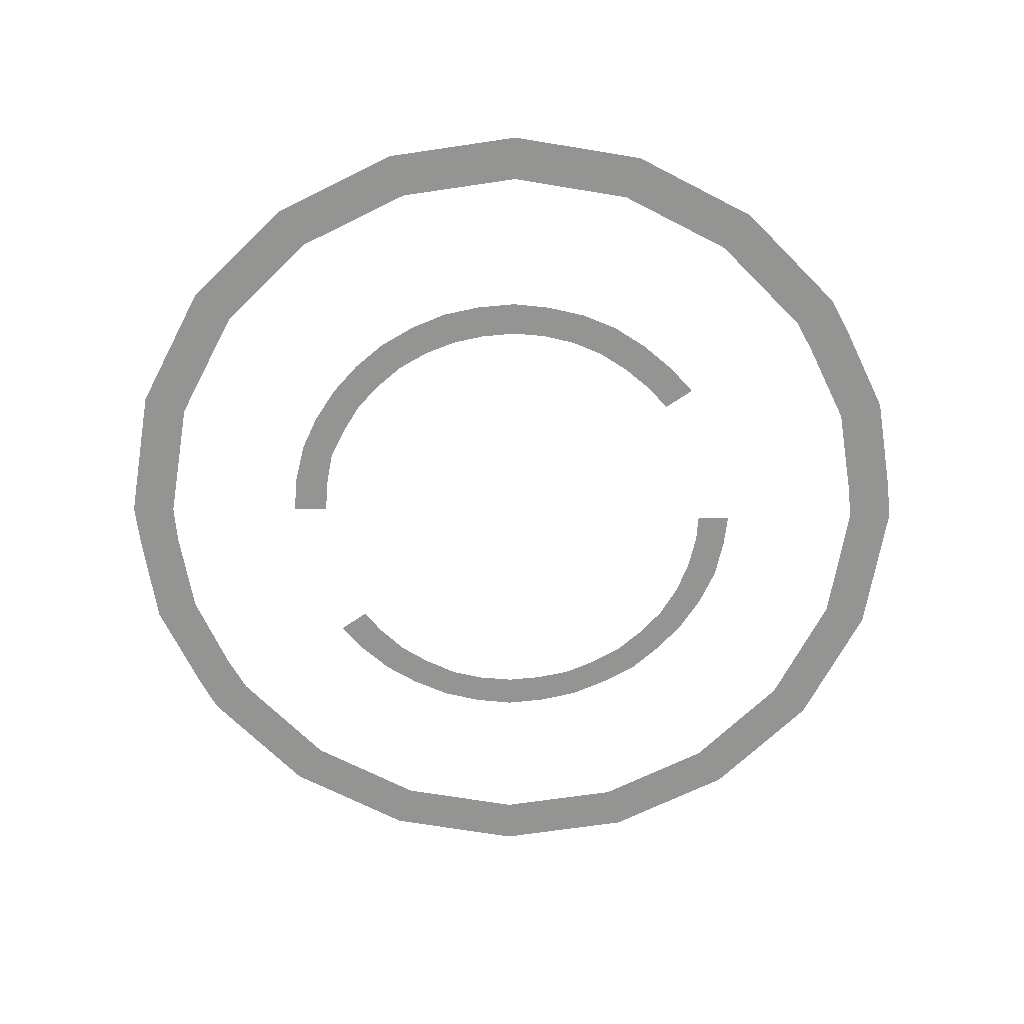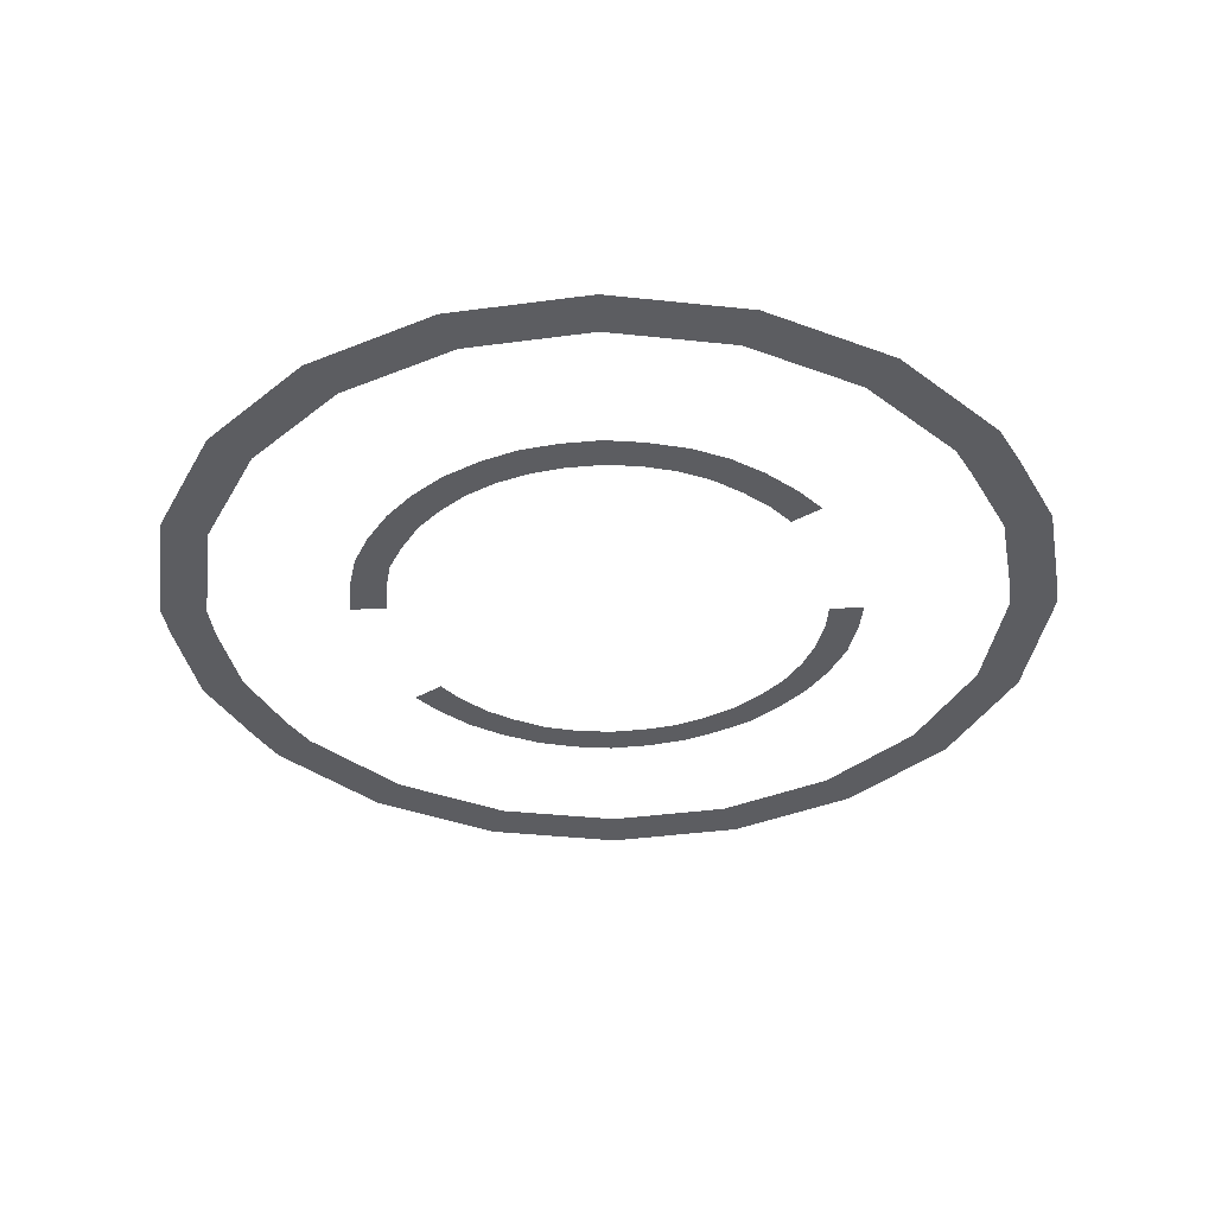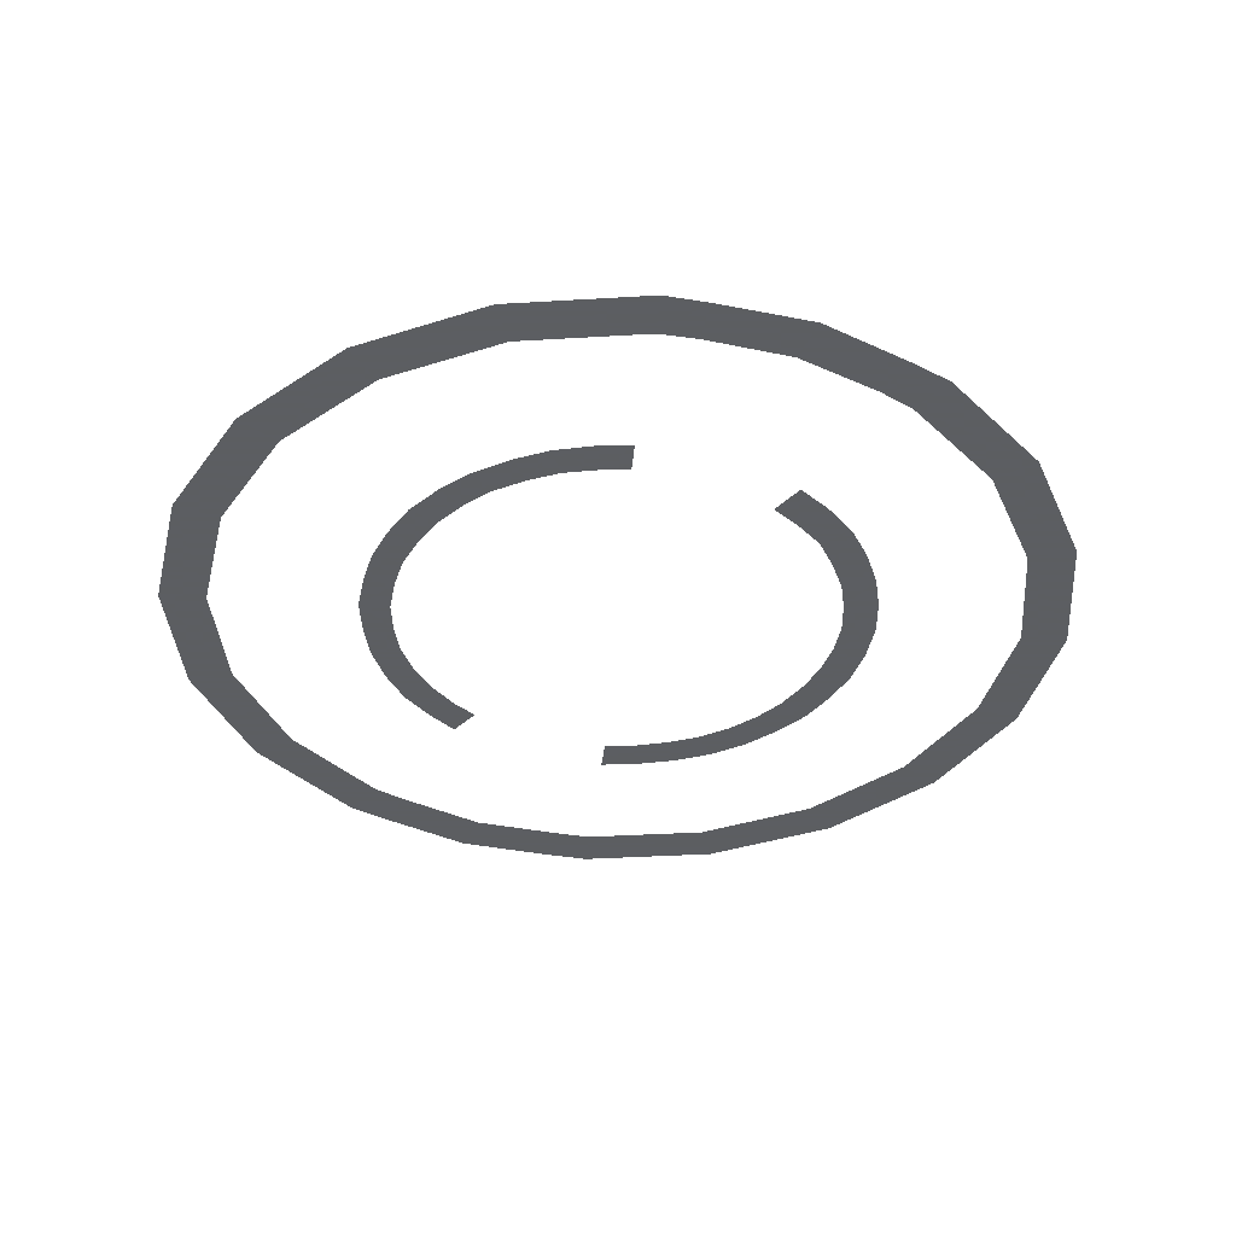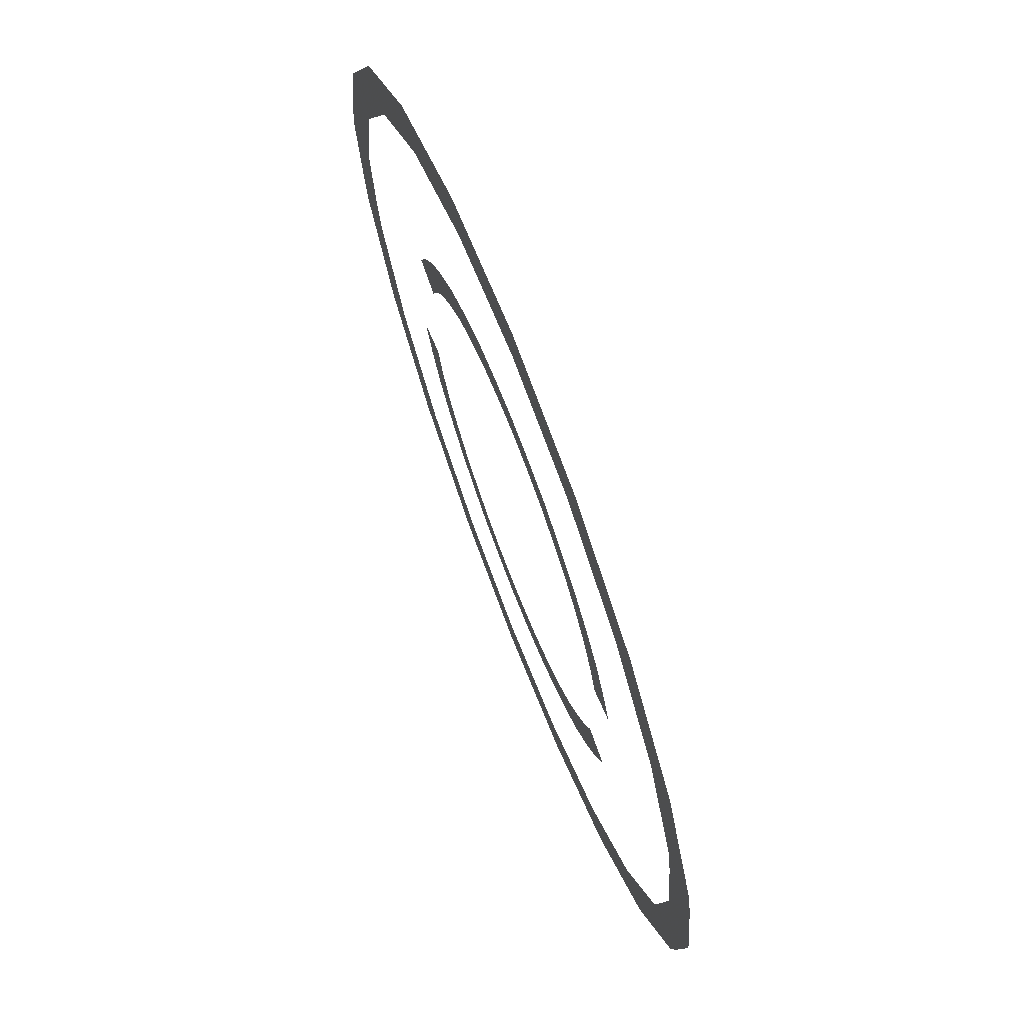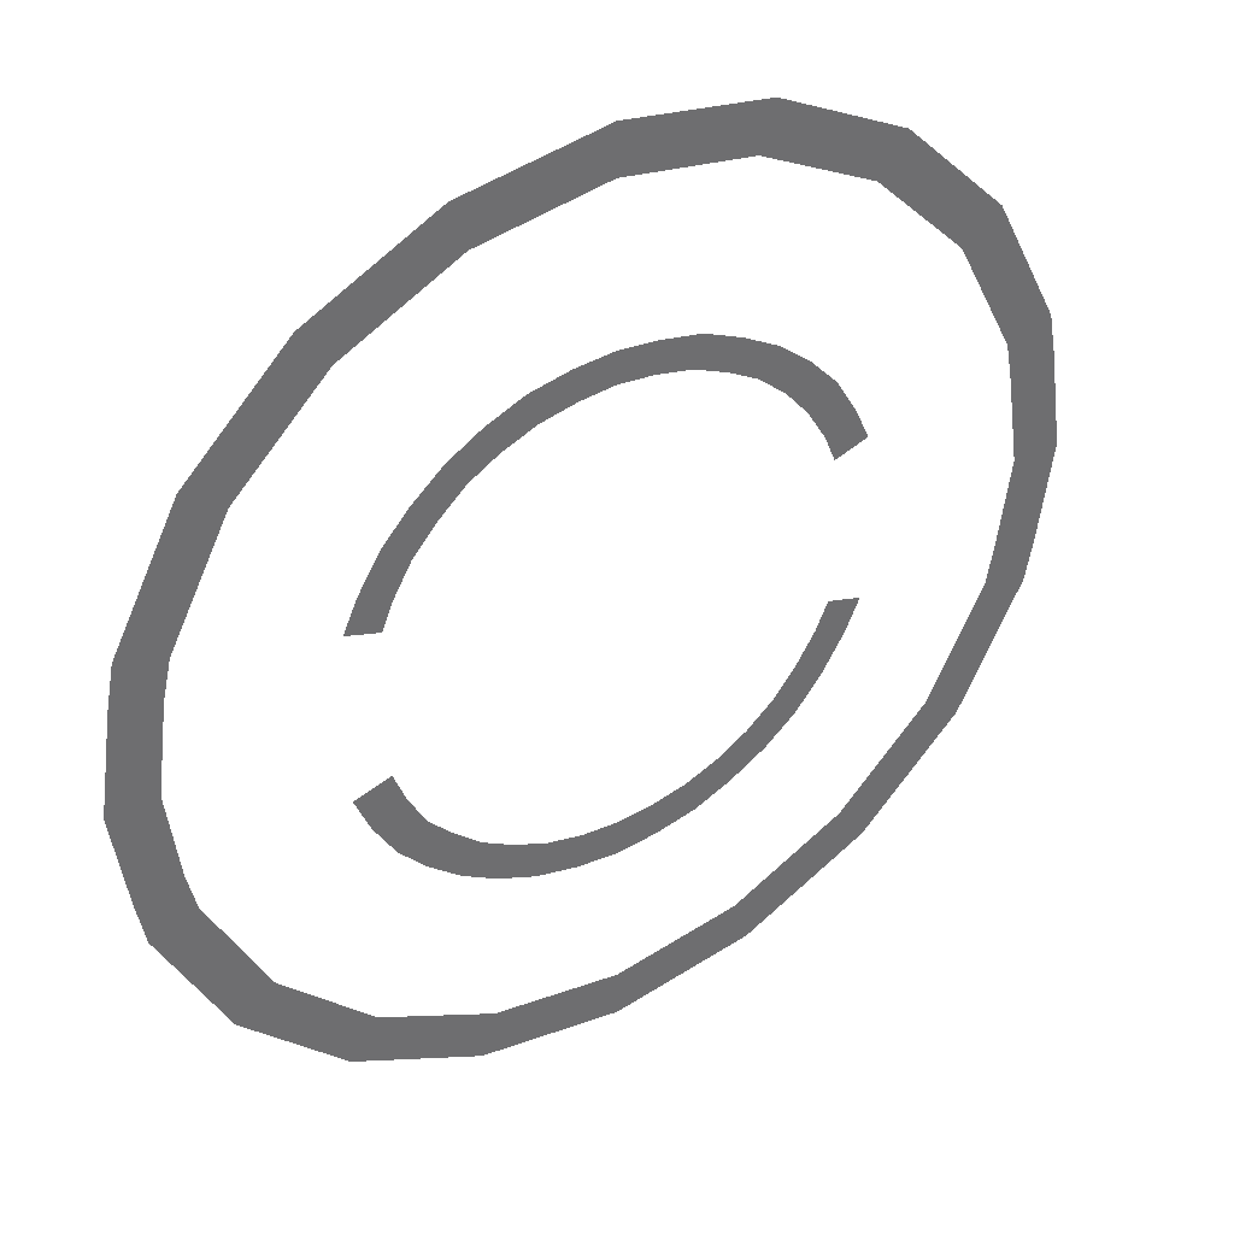
<metadata>
{"format":"obj","ext":"obj","renderer":"f3d","projection":"perspective","resolution":1024,"background":"white","views":[{"elev":-67.0,"azim":-162.5,"up":"+Y"},{"elev":-36.6,"azim":-161.0,"up":"+Y"},{"elev":-37.4,"azim":67.4,"up":"+Y"},{"elev":71.5,"azim":-111.0,"up":"+Z"},{"elev":38.4,"azim":147.6,"up":"+Z"}]}
</metadata>
<code>
g Water
v -18.62 -0.8436 -13.53
v -16.69 -0.8436 -12.12
v -12.12 -0.8436 -16.69
v -13.53 -0.8436 -18.62
v -6.374 -0.8436 -19.62
v -7.113 -0.8436 -21.89
v 1e-06 -0.8436 -20.63
v 0 -0.8436 -23.02
v -21.89 -0.8436 -7.113
v -19.62 -0.8436 -6.374
v -22.29 -0.8435 -4.994
v -19.97 -0.8435 -4.475
v -23.02 -0.8436 1e-06
v -20.63 -0.8436 0
v -22.29 -0.8435 4.994
v -19.97 -0.8435 4.475
v -21.89 -0.8436 7.113
v -19.62 -0.8436 6.374
v -18.62 -0.8436 13.53
v -16.69 -0.8436 12.12
v -13.53 -0.8436 18.62
v -12.12 -0.8436 16.69
v -7.113 -0.8436 21.89
v -6.374 -0.8436 19.62
v 0 -0.8436 23.02
v 1e-06 -0.8436 20.63
v 0 -0.8436 -23.02
v 1e-06 -0.8436 -20.63
v 6.374 -0.8436 -19.62
v 7.113 -0.8436 -21.89
v 12.12 -0.8436 -16.69
v 13.53 -0.8436 -18.62
v 16.69 -0.8436 -12.12
v 18.62 -0.8436 -13.53
v 19.62 -0.8436 -6.374
v 21.89 -0.8436 -7.113
v 20.06 -0.8435 -4.426
v 22.3 -0.8435 -4.939
v 20.63 -0.8436 0
v 23.02 -0.8436 1e-06
v 20.06 -0.8435 4.426
v 22.3 -0.8435 4.939
v 19.62 -0.8436 6.374
v 21.89 -0.8436 7.113
v 16.69 -0.8436 12.12
v 18.62 -0.8436 13.53
v 12.12 -0.8436 16.69
v 13.53 -0.8436 18.62
v 6.374 -0.8436 19.62
v 7.113 -0.8436 21.89
v 1e-06 -0.8436 20.63
v 0 -0.8436 23.02
v 10.7 -0.8435 -7.805
v 9.246 -0.8435 -6.78
v 10.13 -0.8435 -5.134
v 11.79 -0.8435 -5.985
v 12.56 -0.8435 -4.139
v 10.73 -0.8435 -3.594
v 8.094 -0.8435 -7.998
v 9.384 -0.8435 -9.256
v 7.755 -0.8435 -10.62
v 6.679 -0.8435 -9.245
v 5.18 -0.8435 -10.11
v 6.001 -0.8435 -11.67
v 4.076 -0.8435 -12.49
v 3.549 -0.8435 -10.82
v 1.765 -0.8435 -11.23
v 1.986 -0.8435 -12.97
v -0.000105 -0.8435 -13.16
v 0.000195 -0.8435 -11.36
v -1.745 -0.8435 -11.22
v -2.024 -0.8435 -12.99
v -4.087 -0.8435 -12.54
v -3.548 -0.8435 -10.82
v -5.182 -0.8435 -10.15
v -5.946 -0.8435 -11.73
v -7.754 -0.8435 -10.67
v -6.713 -0.8435 -9.228
v -8.062 -0.8435 -8.078
v -9.324 -0.8435 -9.35
v -10.66 -0.8435 -7.725
v -9.194 -0.8435 -6.695
v -10.2 -0.8435 -5.115
v -11.79 -0.8435 -5.909
v -12.55 -0.8435 -4.241
v -10.82 -0.8435 -3.725
v -10.68 -0.8435 7.71
v -9.241 -0.8435 6.734
v -10.22 -0.8435 5.11
v -11.76 -0.8435 5.889
v -12.46 -0.8435 4.322
v -10.75 -0.8435 3.774
v -8.116 -0.8435 8.081
v -9.257 -0.8435 9.261
v -7.658 -0.8435 10.57
v -6.735 -0.8435 9.291
v -5.209 -0.8435 10.17
v -5.895 -0.8435 11.58
v -4.004 -0.8435 12.43
v -3.546 -0.8435 10.9
v -1.74 -0.8435 11.29
v -1.953 -0.8435 12.84
v -0.000105 -0.8435 13.04
v 0.000195 -0.8435 11.47
v 1.754 -0.8435 11.31
v 1.988 -0.8435 12.9
v 4.072 -0.8435 12.49
v 3.572 -0.8435 10.93
v 5.297 -0.8435 10.22
v 5.982 -0.8435 11.67
v 7.718 -0.8435 10.64
v 6.786 -0.8435 9.342
v 8.175 -0.8435 8.071
v 9.341 -0.8435 9.226
v 10.65 -0.8435 7.756
v 9.3 -0.8435 6.782
v 10.24 -0.8435 5.139
v 11.77 -0.8435 5.912
v 12.47 -0.8435 4.344
v 10.77 -0.8435 3.799
f 1 2 3
f 1 3 4
f 4 3 5
f 4 5 6
f 6 5 7
f 6 7 8
f 9 2 1
f 9 10 2
f 11 10 9
f 11 12 10
f 13 12 11
f 13 14 12
f 15 14 13
f 15 16 14
f 17 16 15
f 17 18 16
f 19 18 17
f 19 20 18
f 21 20 19
f 21 22 20
f 23 22 21
f 23 24 22
f 25 24 23
f 25 26 24
f 27 28 29
f 27 29 30
f 30 29 31
f 30 31 32
f 32 31 33
f 32 33 34
f 34 33 35
f 34 35 36
f 36 35 37
f 36 37 38
f 38 37 39
f 38 39 40
f 40 39 41
f 40 41 42
f 42 41 43
f 42 43 44
f 44 43 45
f 44 45 46
f 46 45 47
f 46 47 48
f 48 47 49
f 48 49 50
f 50 49 51
f 50 51 52
f 53 54 55
f 53 55 56
f 55 57 56
f 55 58 57
f 59 54 53
f 59 53 60
f 61 59 60
f 61 62 59
f 63 62 61
f 63 61 64
f 65 63 64
f 65 66 63
f 67 66 65
f 67 65 68
f 69 67 68
f 69 70 67
f 71 70 69
f 71 69 72
f 73 71 72
f 73 74 71
f 75 74 73
f 75 73 76
f 77 75 76
f 77 78 75
f 79 78 77
f 79 77 80
f 81 79 80
f 81 82 79
f 83 82 81
f 83 81 84
f 85 83 84
f 85 86 83
f 87 88 89
f 87 89 90
f 89 91 90
f 89 92 91
f 93 88 87
f 93 87 94
f 95 93 94
f 95 96 93
f 97 96 95
f 97 95 98
f 99 97 98
f 99 100 97
f 101 100 99
f 101 99 102
f 103 101 102
f 103 104 101
f 105 104 103
f 105 103 106
f 107 105 106
f 107 108 105
f 109 108 107
f 109 107 110
f 111 109 110
f 111 112 109
f 113 112 111
f 113 111 114
f 115 113 114
f 115 116 113
f 117 116 115
f 117 115 118
f 119 117 118
f 119 120 117

</code>
